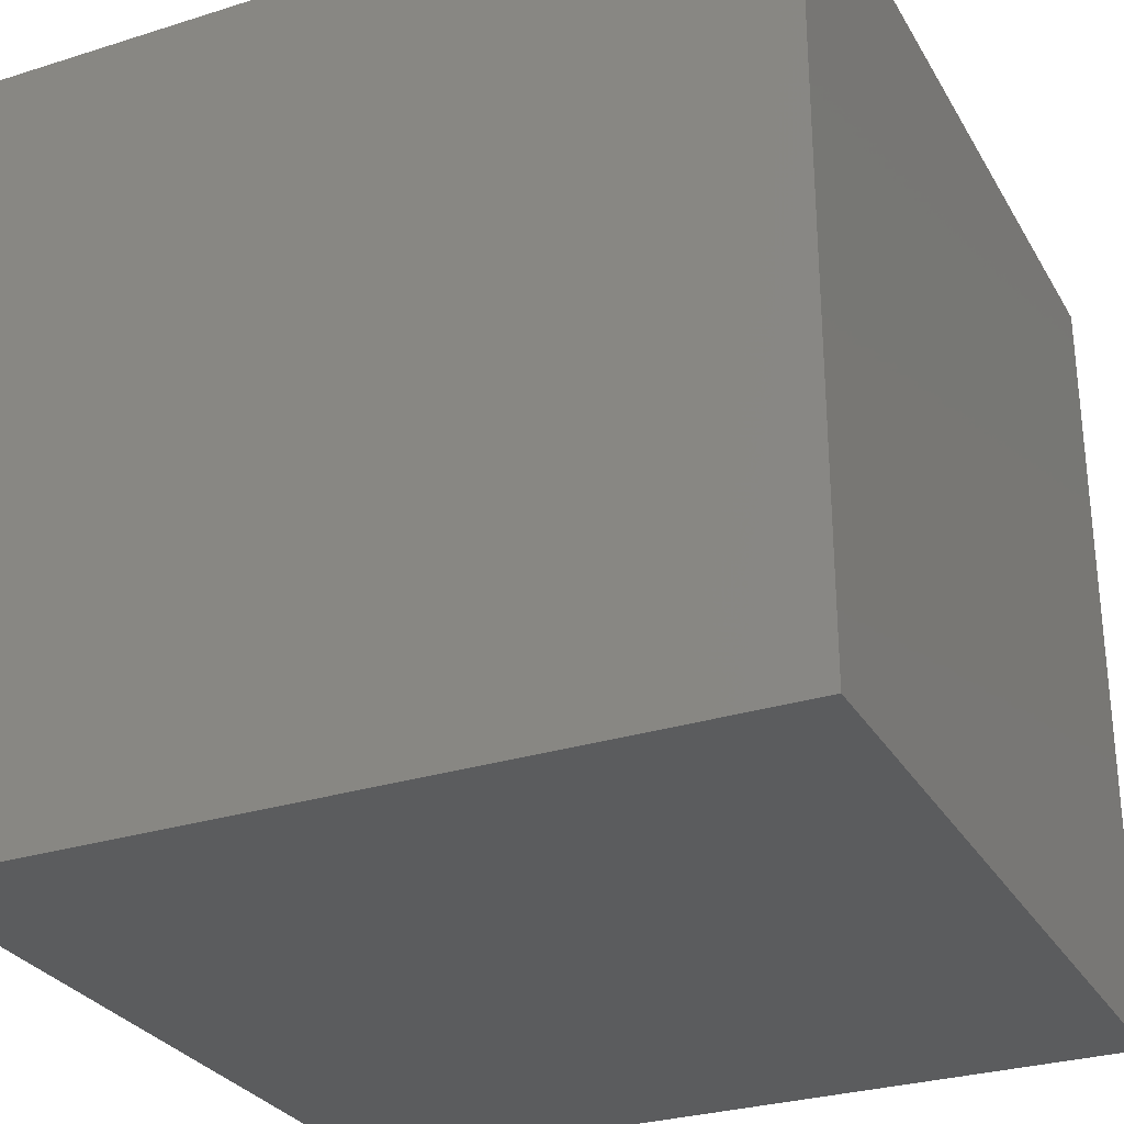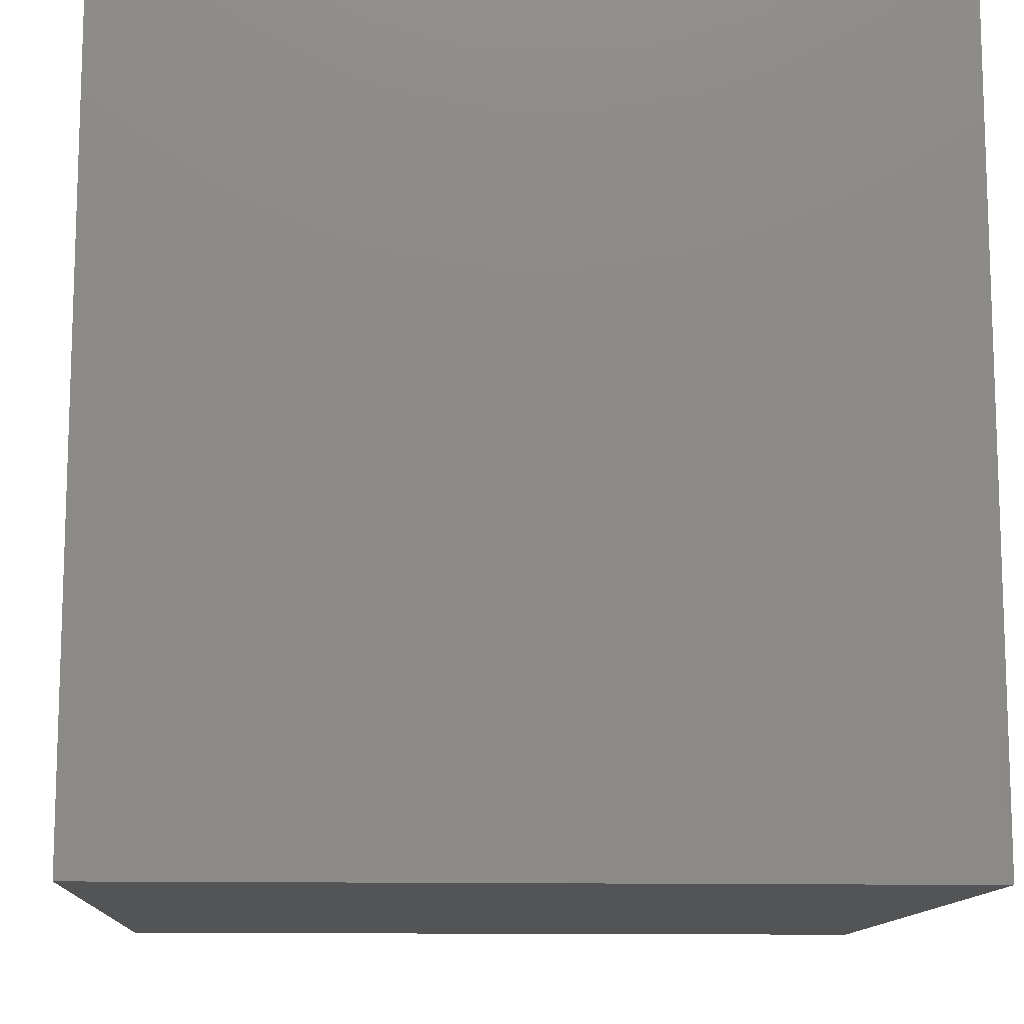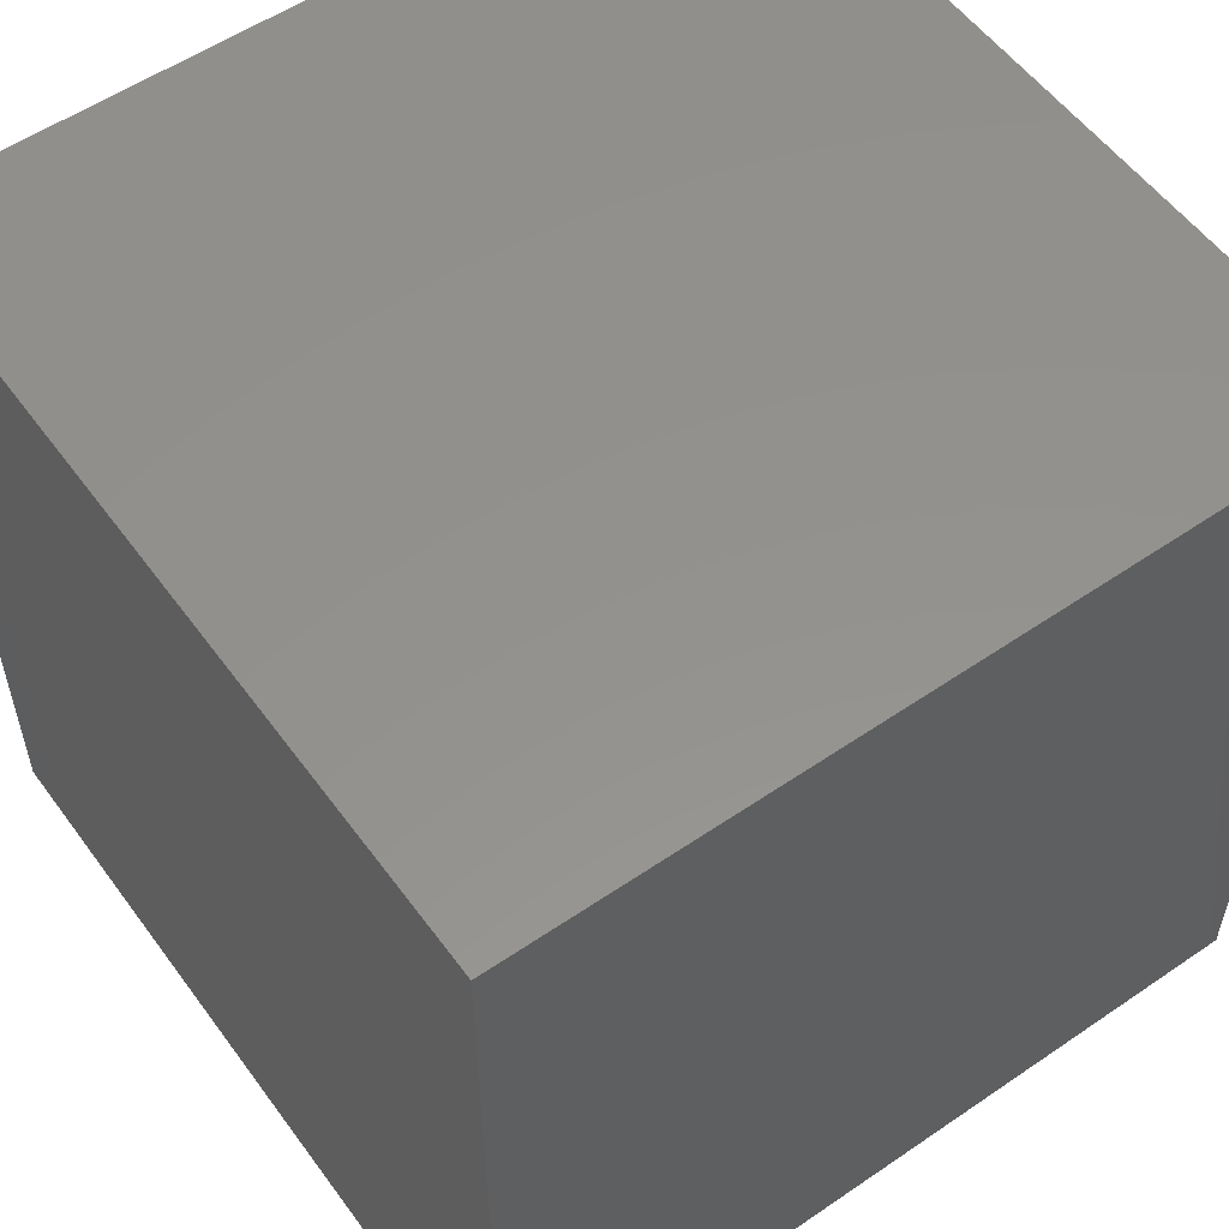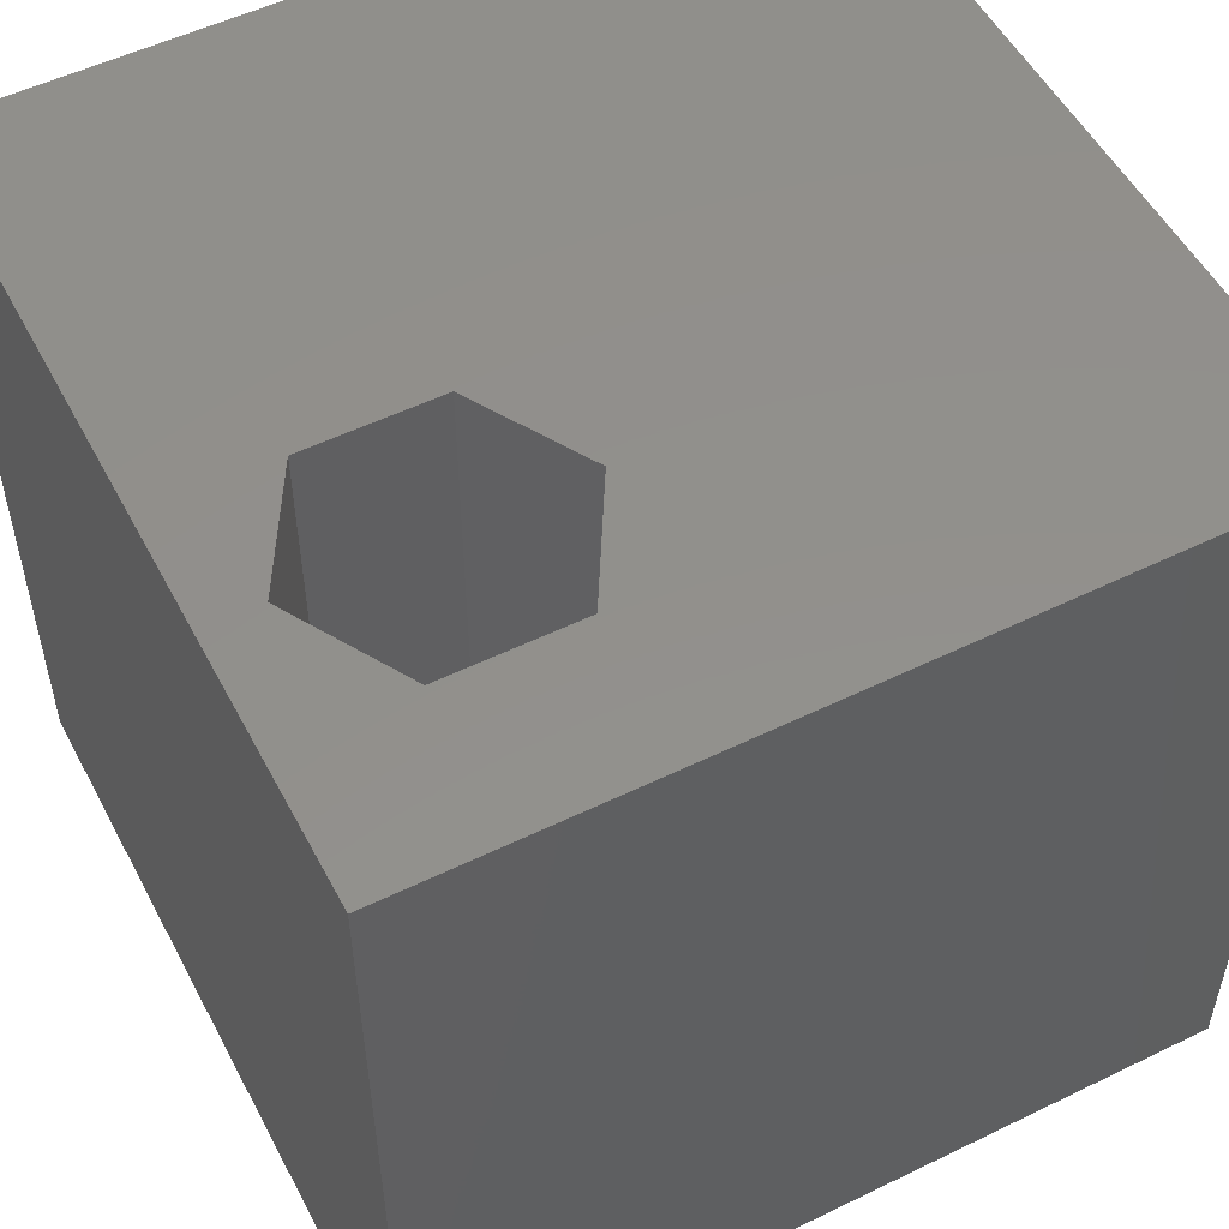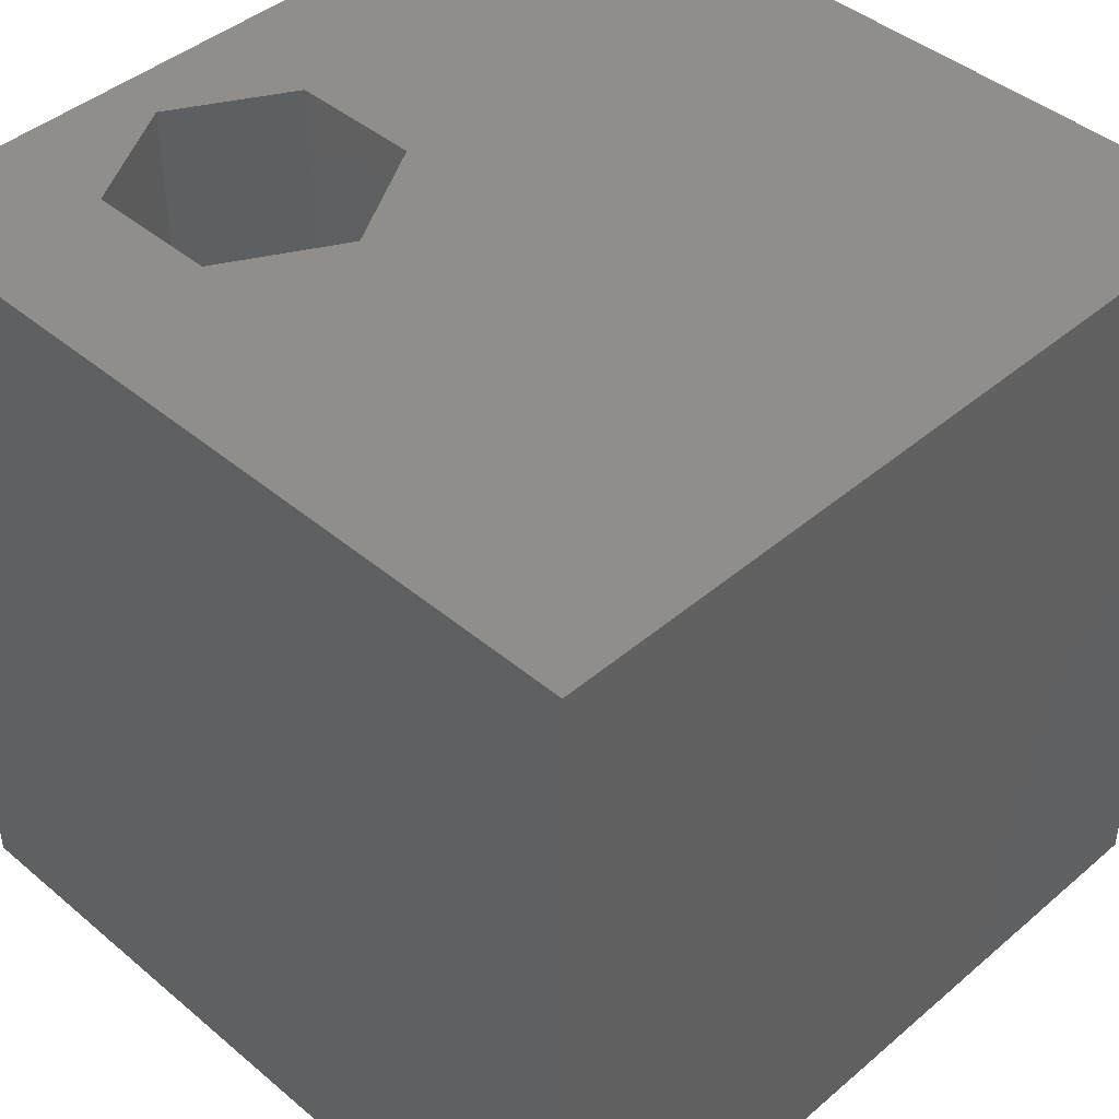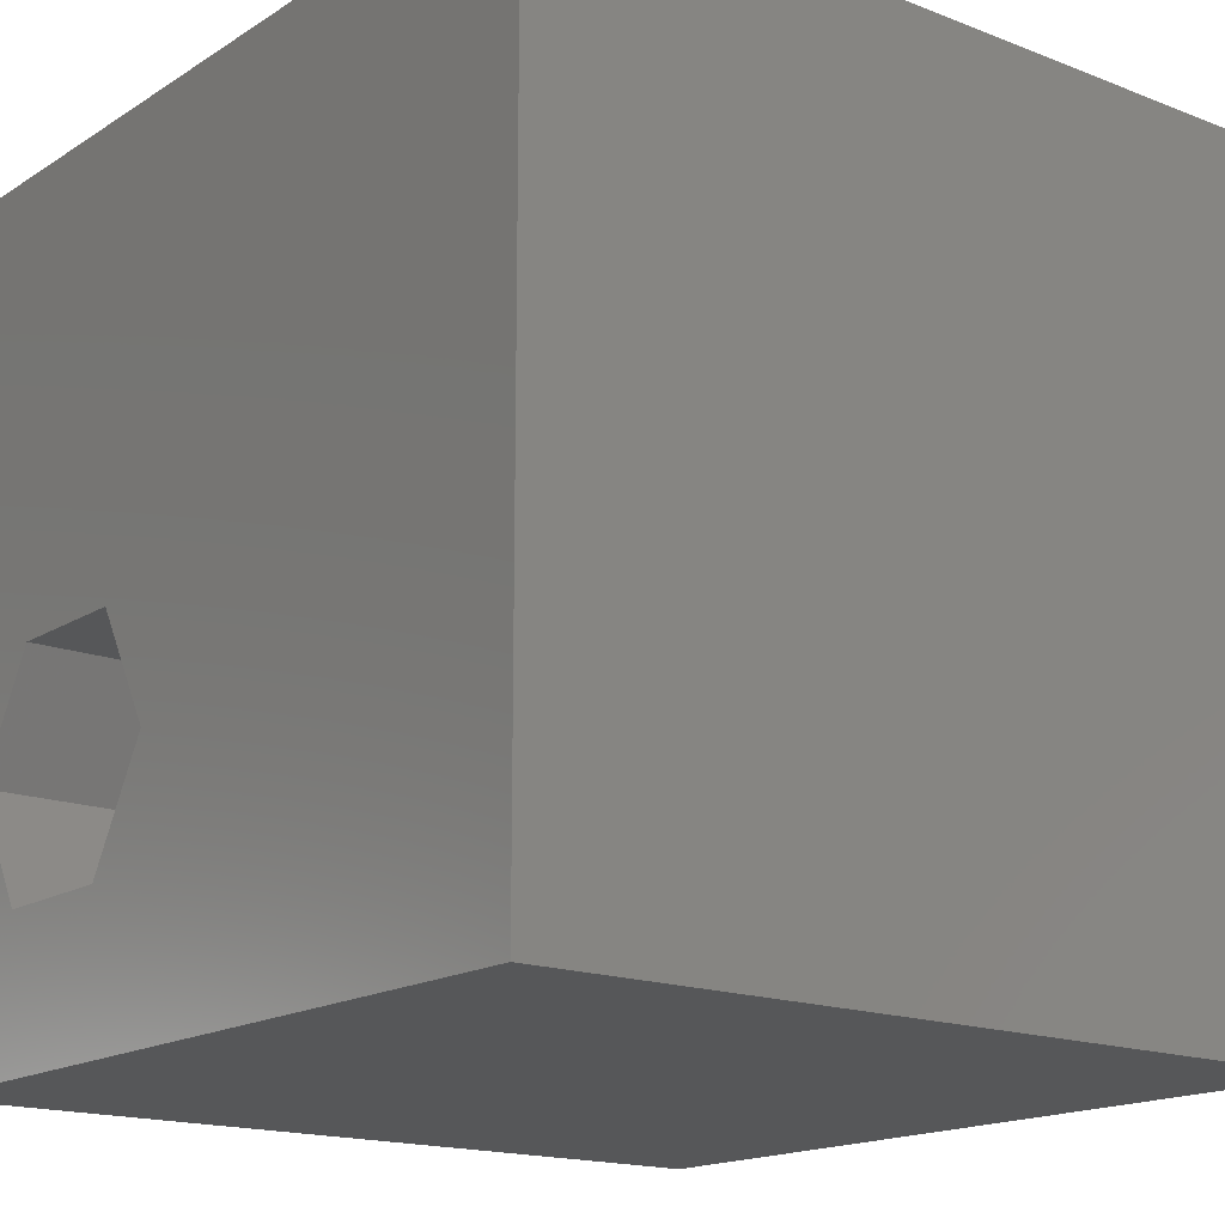
<metadata>
{"format":"stl","ext":"stl","renderer":"f3d","projection":"perspective","resolution":1024,"background":"white","views":[{"elev":-29.1,"azim":115.0,"up":"+Y"},{"elev":-12.0,"azim":86.9,"up":"+Z"},{"elev":55.5,"azim":144.3,"up":"+Y"},{"elev":53.1,"azim":-27.5,"up":"+Z"},{"elev":43.2,"azim":44.8,"up":"+Z"},{"elev":-16.6,"azim":51.6,"up":"+Y"}]}
</metadata>
<code>
# stl→obj: 20 verts, 36 faces
v 0 10 10
v 0 10 0
v 0 0 10
v 0 0 0
v 10 0 10
v 3.141 1.746 10
v 1.51 1.746 10
v 0.6944 3.159 10
v 1.51 4.571 10
v 10 10 10
v 3.141 4.571 10
v 3.956 3.159 10
v 10 10 0
v 10 0 0
v 0.6944 3.159 4.497
v 1.51 4.571 4.497
v 3.141 4.571 4.497
v 3.956 3.159 4.497
v 3.141 1.746 4.497
v 1.51 1.746 4.497
f 1 2 3
f 3 2 4
f 3 5 6
f 6 7 3
f 3 7 8
f 3 8 1
f 1 8 9
f 1 9 10
f 10 9 11
f 10 11 5
f 5 11 12
f 5 12 6
f 13 10 14
f 14 10 5
f 2 13 4
f 4 13 14
f 10 13 1
f 1 13 2
f 14 5 4
f 4 5 3
f 15 16 8
f 8 16 9
f 16 17 9
f 9 17 11
f 17 18 11
f 11 18 12
f 18 19 12
f 12 19 6
f 19 20 6
f 6 20 7
f 20 15 7
f 7 15 8
f 15 20 16
f 16 20 19
f 16 19 17
f 17 19 18

</code>
